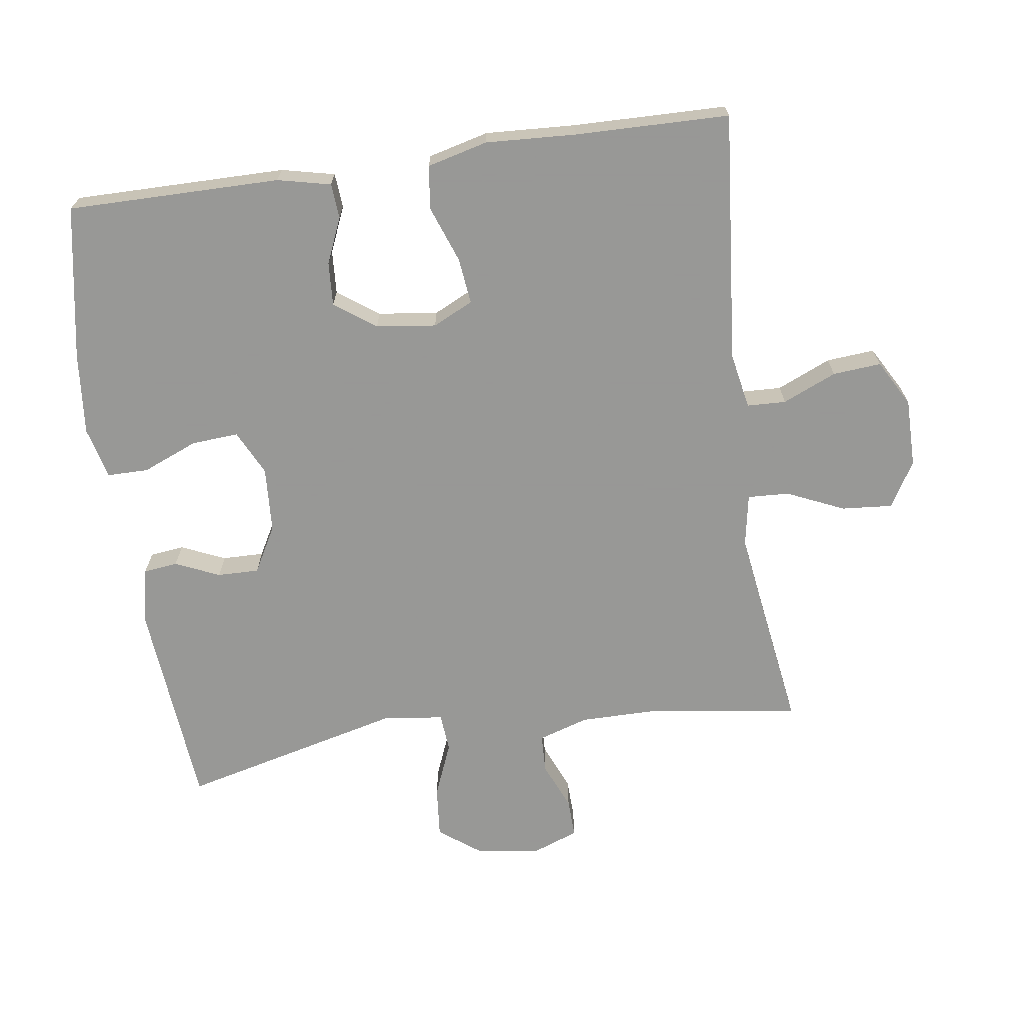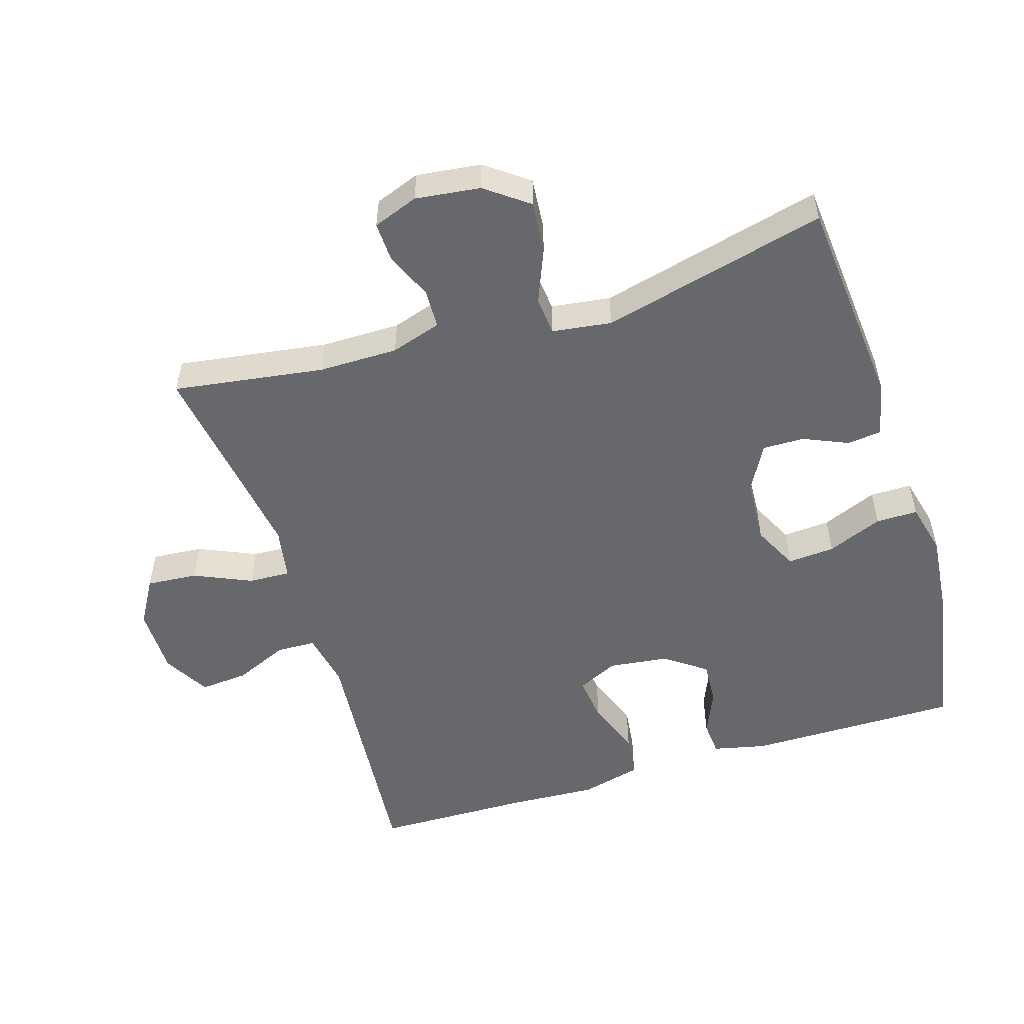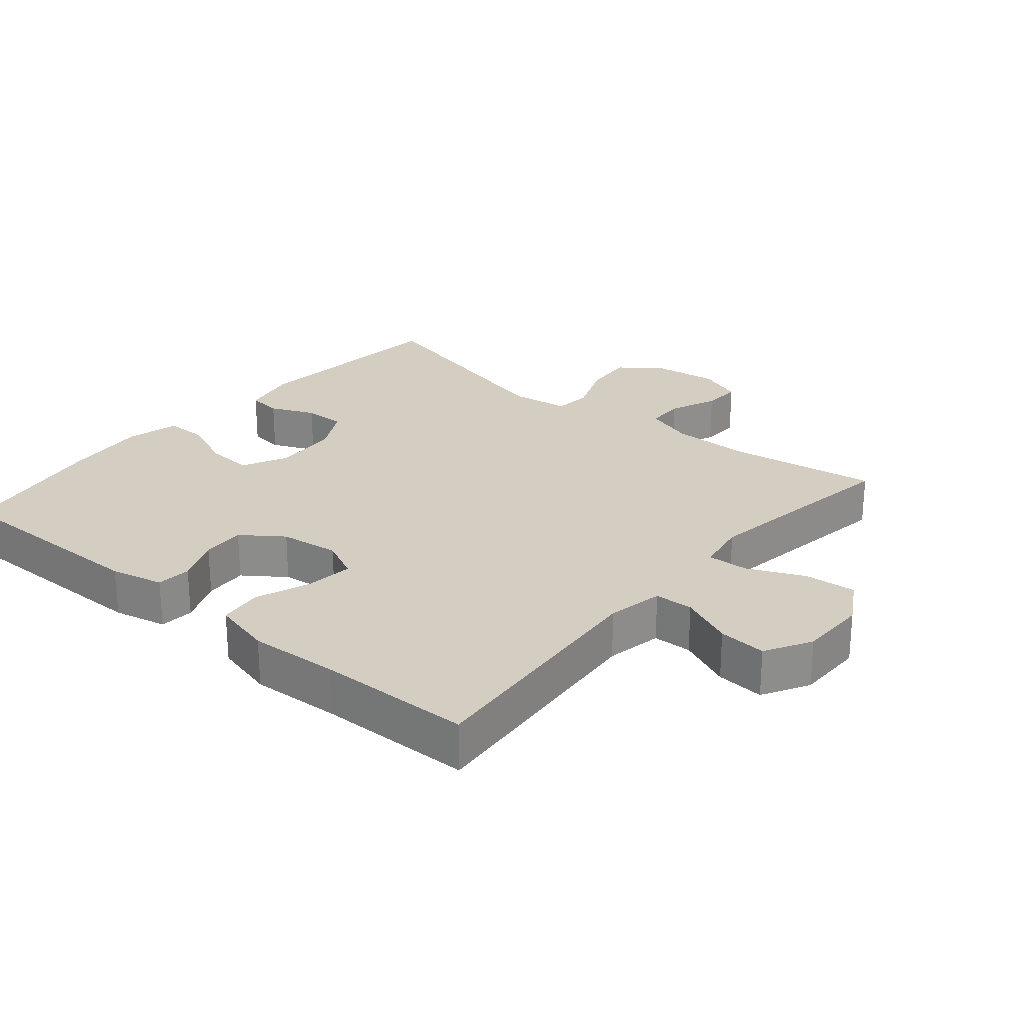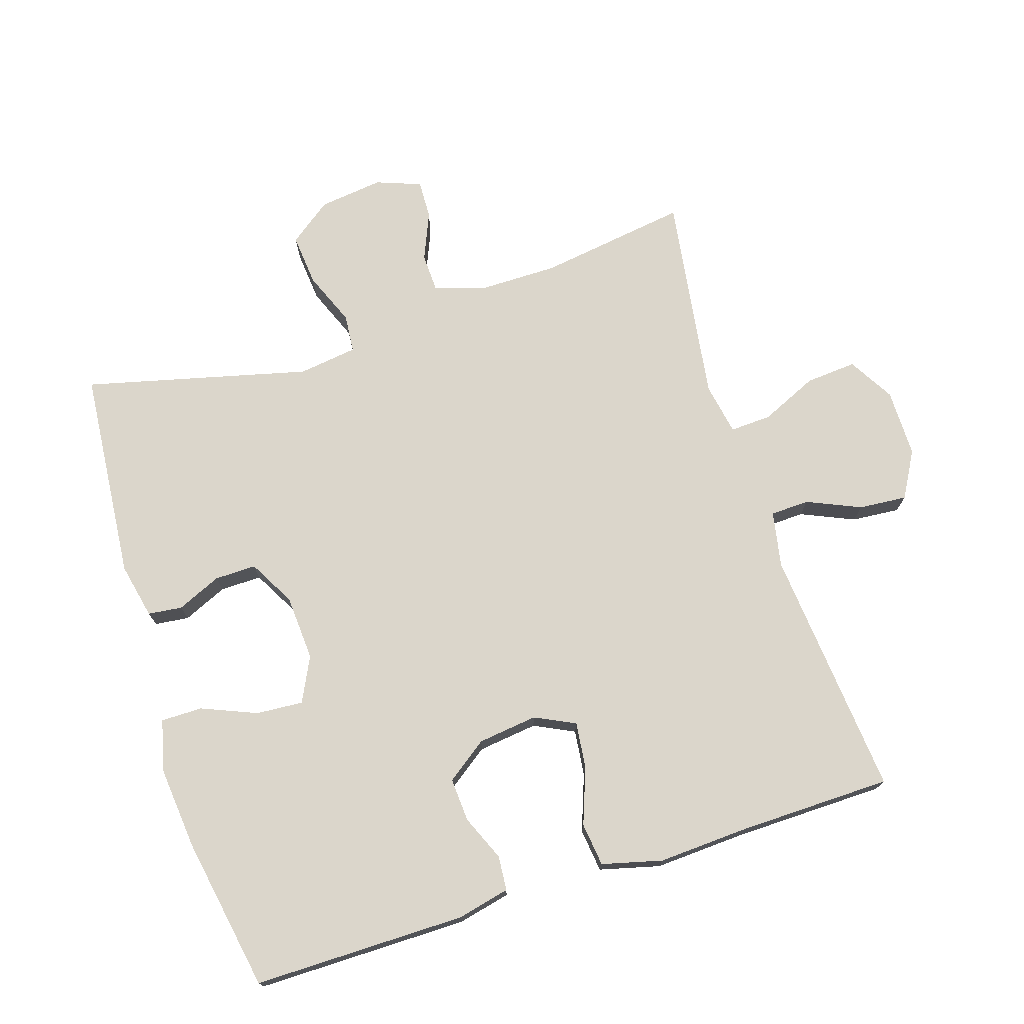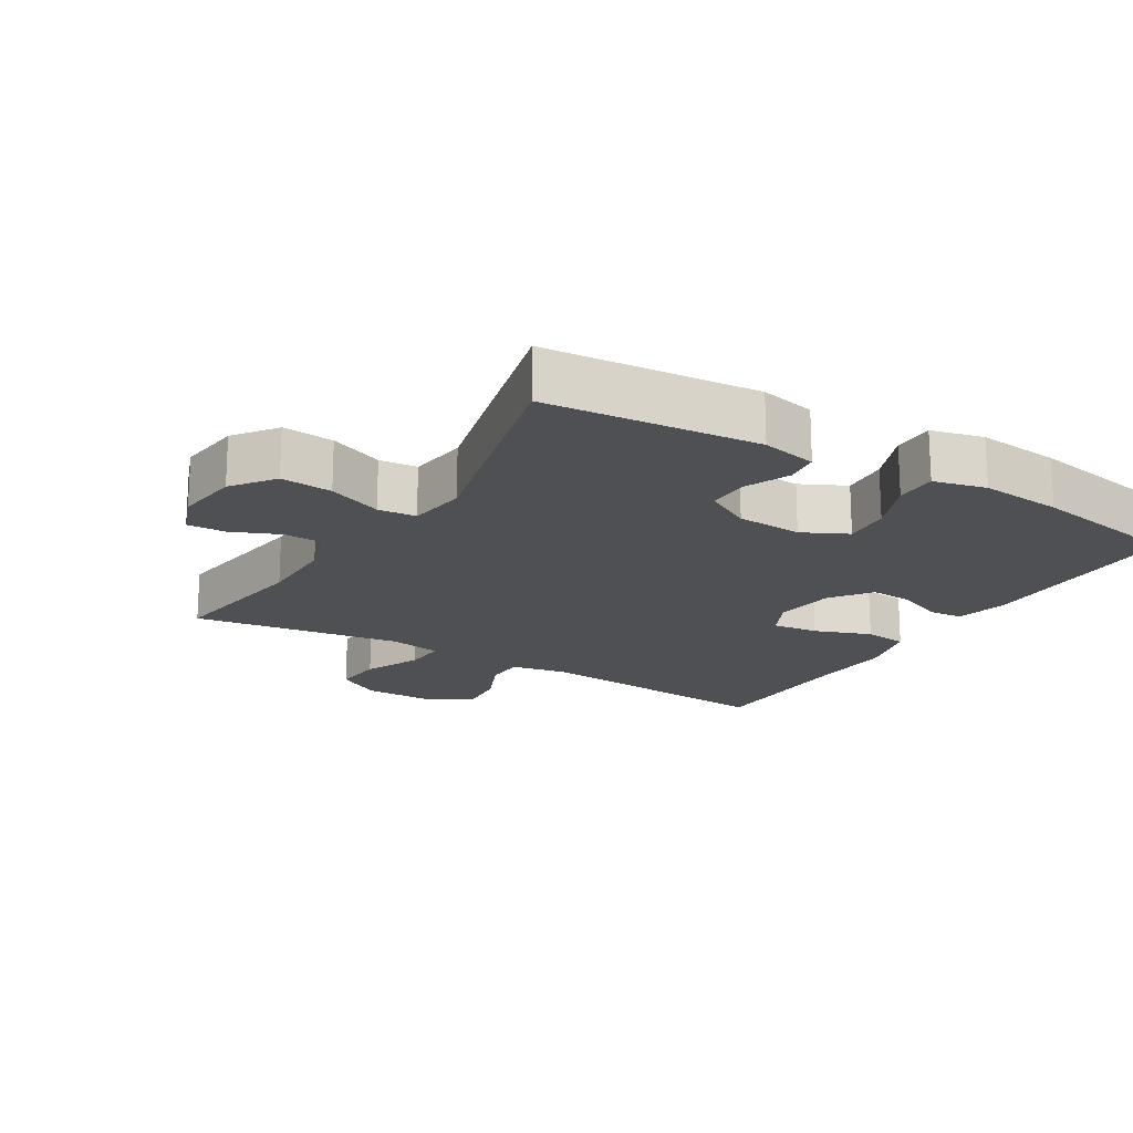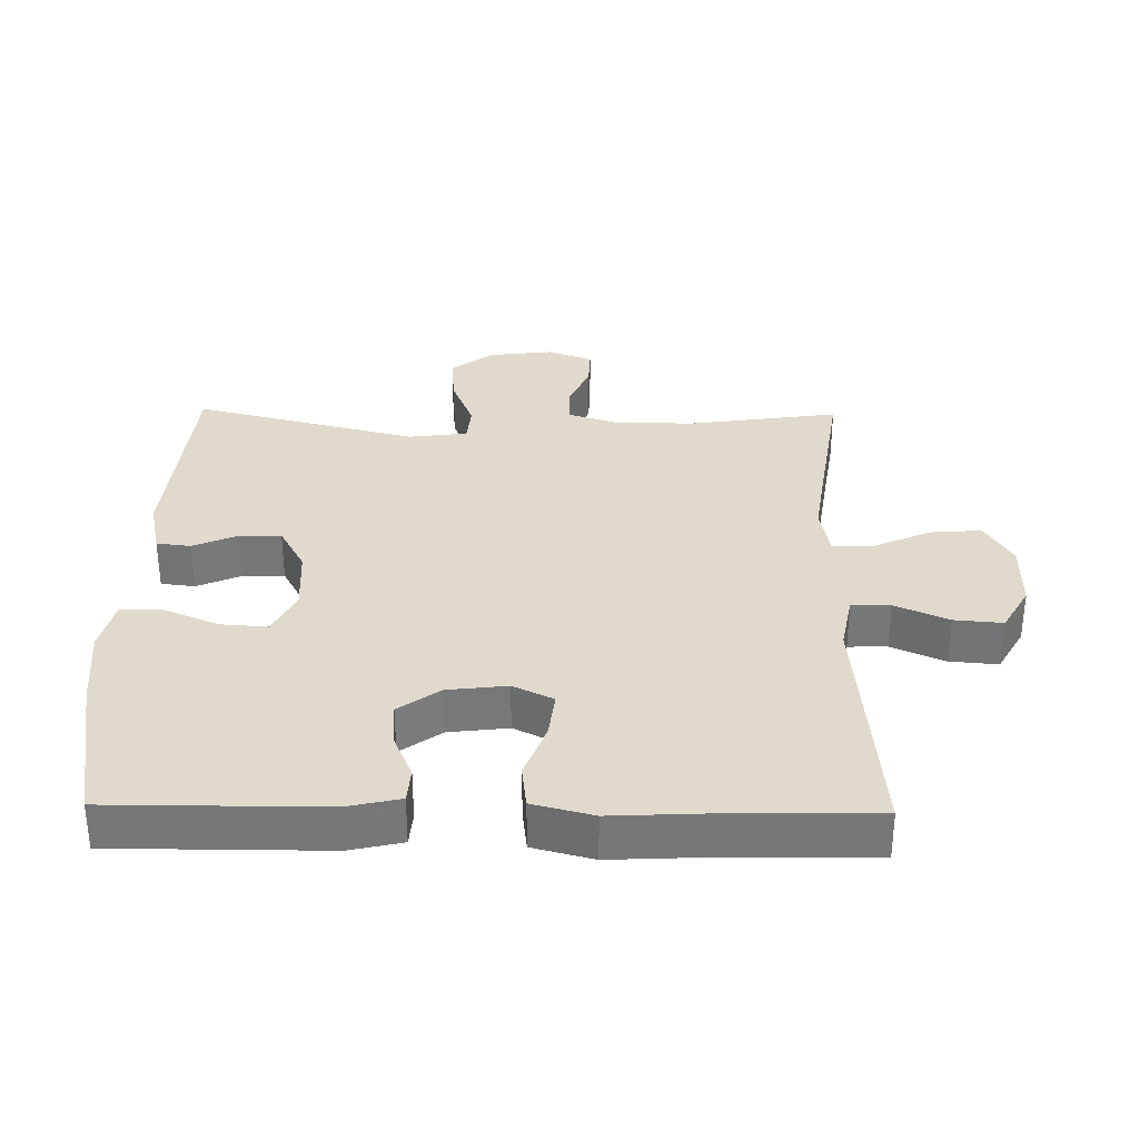
<metadata>
{"format":"obj","ext":"obj","renderer":"f3d","projection":"perspective","resolution":1024,"background":"white","views":[{"elev":-68.4,"azim":-81.9,"up":"+Y"},{"elev":-52.5,"azim":107.3,"up":"+Y"},{"elev":25.3,"azim":-49.9,"up":"+Y"},{"elev":73.6,"azim":-107.7,"up":"+Y"},{"elev":-18.5,"azim":148.8,"up":"+Y"},{"elev":33.1,"azim":-89.0,"up":"+Y"}]}
</metadata>
<code>
v -0.5 0.07 -0.5
v -0.499 0.07 -0.183
v -0.481 0.07 -0.104
v -0.429 0.07 -0.1
v -0.361 0.07 -0.129
v -0.296 0.07 -0.133
v -0.252 0.07 -0.072
v -0.241 0.07 0.017
v -0.27 0.07 0.077
v -0.339 0.07 0.069
v -0.423 0.07 0.038
v -0.488 0.07 0.046
v -0.511 0.07 0.136
v -0.504 0.07 0.27
v -0.5 0.07 0.5
v -0.127 0.07 0.466
v -0.043 0.07 0.482
v -0.041 0.07 0.54
v -0.076 0.07 0.62
v -0.082 0.07 0.692
v -0.013 0.07 0.731
v 0.089 0.07 0.731
v 0.157 0.07 0.691
v 0.151 0.07 0.615
v 0.113 0.07 0.53
v 0.11 0.07 0.468
v 0.188 0.07 0.454
v 0.312 0.07 0.472
v 0.5 0.07 0.5
v 0.467 0.07 0.276
v 0.467 0.07 0.158
v 0.491 0.07 0.083
v 0.549 0.07 0.081
v 0.62 0.07 0.111
v 0.678 0.07 0.113
v 0.703 0.07 0.046
v 0.691 0.07 -0.05
v 0.644 0.07 -0.113
v 0.567 0.07 -0.106
v 0.486 0.07 -0.073
v 0.429 0.07 -0.078
v 0.417 0.07 -0.166
v 0.5 0.07 -0.5
v 0.184 0.07 -0.528
v 0.101 0.07 -0.51
v 0.095 0.07 -0.459
v 0.124 0.07 -0.393
v 0.125 0.07 -0.331
v 0.056 0.07 -0.293
v -0.042 0.07 -0.287
v -0.109 0.07 -0.32
v -0.104 0.07 -0.39
v -0.07 0.07 -0.472
v -0.07 0.07 -0.534
v -0.148 0.07 -0.553
v -0.271 0.07 -0.541
v -0.5 0 -0.5
v -0.499 0 -0.183
v -0.481 0 -0.104
v -0.429 0 -0.1
v -0.361 0 -0.129
v -0.296 0 -0.133
v -0.252 0 -0.072
v -0.241 0 0.017
v -0.27 0 0.077
v -0.339 0 0.069
v -0.423 0 0.038
v -0.488 0 0.046
v -0.511 0 0.136
v -0.504 0 0.27
v -0.5 0 0.5
v -0.127 0 0.466
v -0.043 0 0.482
v -0.041 0 0.54
v -0.076 0 0.62
v -0.082 0 0.692
v -0.013 0 0.731
v 0.089 0 0.731
v 0.157 0 0.691
v 0.151 0 0.615
v 0.113 0 0.53
v 0.11 0 0.468
v 0.188 0 0.454
v 0.312 0 0.472
v 0.5 0 0.5
v 0.467 0 0.276
v 0.467 0 0.158
v 0.491 0 0.083
v 0.549 0 0.081
v 0.62 0 0.111
v 0.678 0 0.113
v 0.703 0 0.046
v 0.691 0 -0.05
v 0.644 0 -0.113
v 0.567 0 -0.106
v 0.486 0 -0.073
v 0.429 0 -0.078
v 0.417 0 -0.166
v 0.5 0 -0.5
v 0.184 0 -0.528
v 0.101 0 -0.51
v 0.095 0 -0.459
v 0.124 0 -0.393
v 0.125 0 -0.331
v 0.056 0 -0.293
v -0.042 0 -0.287
v -0.109 0 -0.32
v -0.104 0 -0.39
v -0.07 0 -0.472
v -0.07 0 -0.534
v -0.148 0 -0.553
v -0.271 0 -0.541
f 3 4 5
f 2 3 5
f 1 2 5
f 56 1 5
f 55 56 5
f 54 55 5
f 53 54 5
f 52 53 5
f 51 52 5 6
f 50 51 6 7
f 49 50 7 8
f 48 49 8 9
f 45 46 47
f 44 45 47
f 43 44 47
f 42 43 47
f 41 42 47 48
f 38 39 40
f 37 38 40
f 36 37 40
f 35 36 40
f 34 35 40
f 33 34 40
f 32 33 40 41
f 41 48 9
f 32 41 9
f 31 32 9
f 28 29 30
f 30 31 9
f 28 30 9
f 27 28 9
f 23 24 25
f 22 23 25
f 21 22 25
f 20 21 25
f 19 20 25
f 18 19 25
f 17 18 25 26
f 27 9 10
f 26 27 10
f 17 26 10
f 16 17 10
f 12 13 14
f 11 12 14
f 10 11 14
f 16 10 14
f 14 15 16
f 61 60 59
f 61 59 58
f 61 58 57
f 61 57 112
f 61 112 111
f 61 111 110
f 61 110 109
f 61 109 108
f 62 61 108 107
f 63 62 107 106
f 64 63 106 105
f 65 64 105 104
f 103 102 101
f 103 101 100
f 103 100 99
f 103 99 98
f 104 103 98 97
f 96 95 94
f 96 94 93
f 96 93 92
f 96 92 91
f 96 91 90
f 96 90 89
f 97 96 89 88
f 65 104 97
f 65 97 88
f 65 88 87
f 86 85 84
f 65 87 86
f 65 86 84
f 65 84 83
f 81 80 79
f 81 79 78
f 81 78 77
f 81 77 76
f 81 76 75
f 81 75 74
f 82 81 74 73
f 66 65 83
f 66 83 82
f 66 82 73
f 66 73 72
f 70 69 68
f 70 68 67
f 70 67 66
f 70 66 72
f 72 71 70
f 1 57 58 2
f 2 58 59 3
f 3 59 60 4
f 4 60 61 5
f 5 61 62 6
f 6 62 63 7
f 7 63 64 8
f 8 64 65 9
f 9 65 66 10
f 10 66 67 11
f 11 67 68 12
f 12 68 69 13
f 13 69 70 14
f 14 70 71 15
f 15 71 72 16
f 16 72 73 17
f 17 73 74 18
f 18 74 75 19
f 19 75 76 20
f 20 76 77 21
f 21 77 78 22
f 22 78 79 23
f 23 79 80 24
f 24 80 81 25
f 25 81 82 26
f 26 82 83 27
f 27 83 84 28
f 28 84 85 29
f 29 85 86 30
f 30 86 87 31
f 31 87 88 32
f 32 88 89 33
f 33 89 90 34
f 34 90 91 35
f 35 91 92 36
f 36 92 93 37
f 37 93 94 38
f 38 94 95 39
f 39 95 96 40
f 40 96 97 41
f 41 97 98 42
f 42 98 99 43
f 43 99 100 44
f 44 100 101 45
f 45 101 102 46
f 46 102 103 47
f 47 103 104 48
f 48 104 105 49
f 49 105 106 50
f 50 106 107 51
f 51 107 108 52
f 52 108 109 53
f 53 109 110 54
f 54 110 111 55
f 55 111 112 56
f 56 112 57 1

</code>
